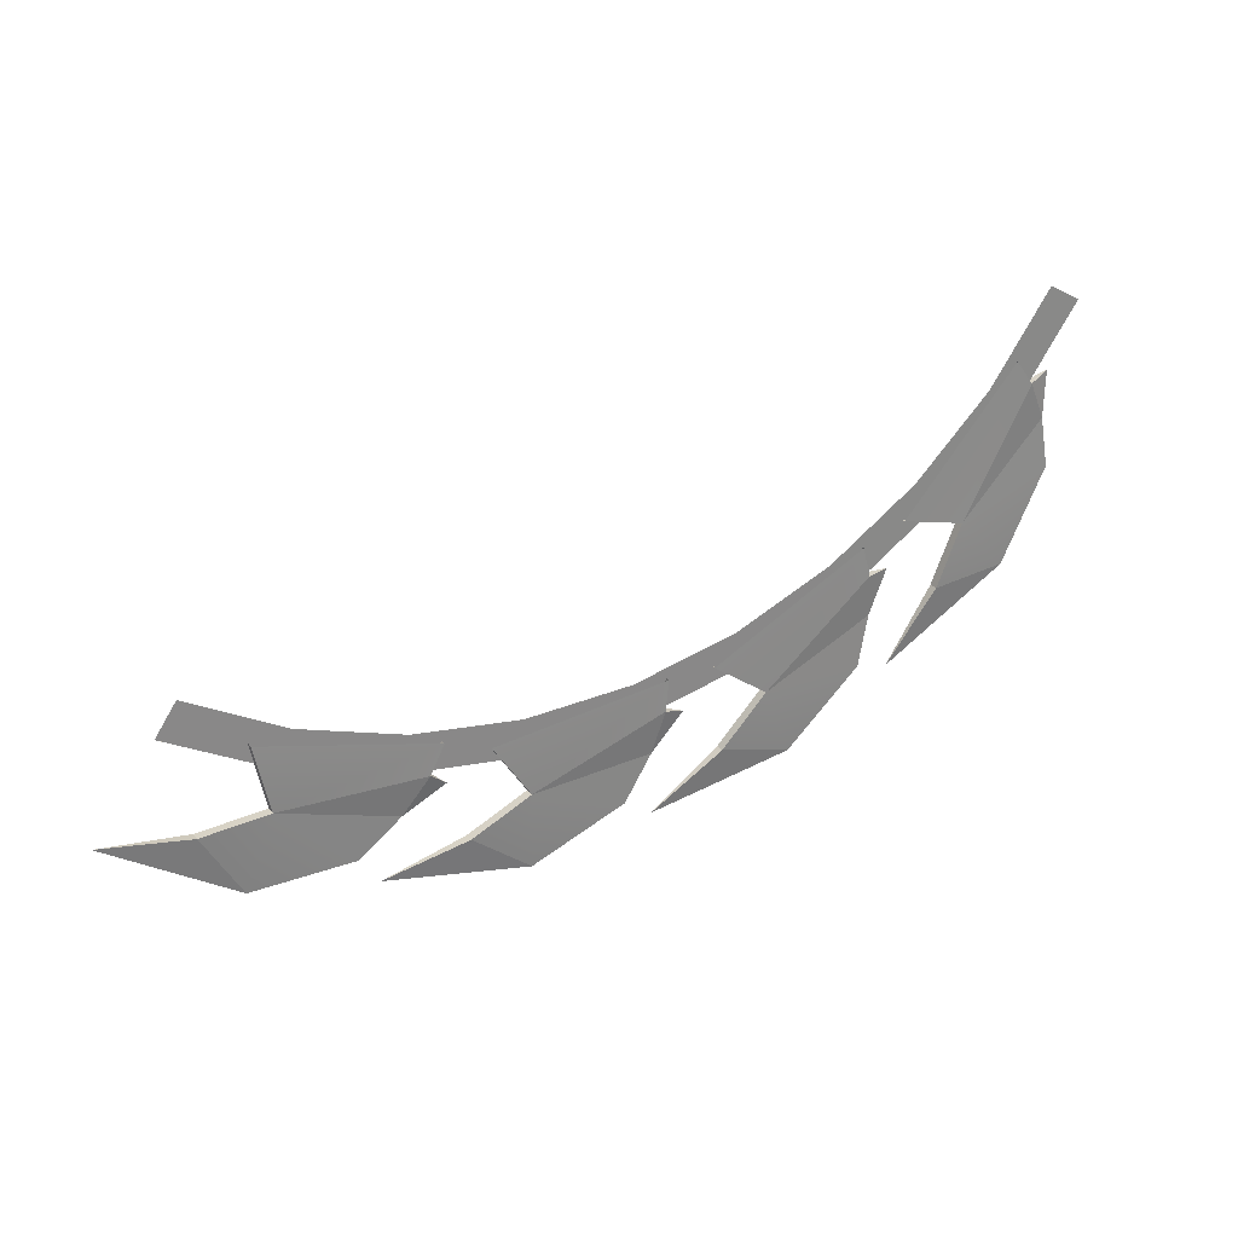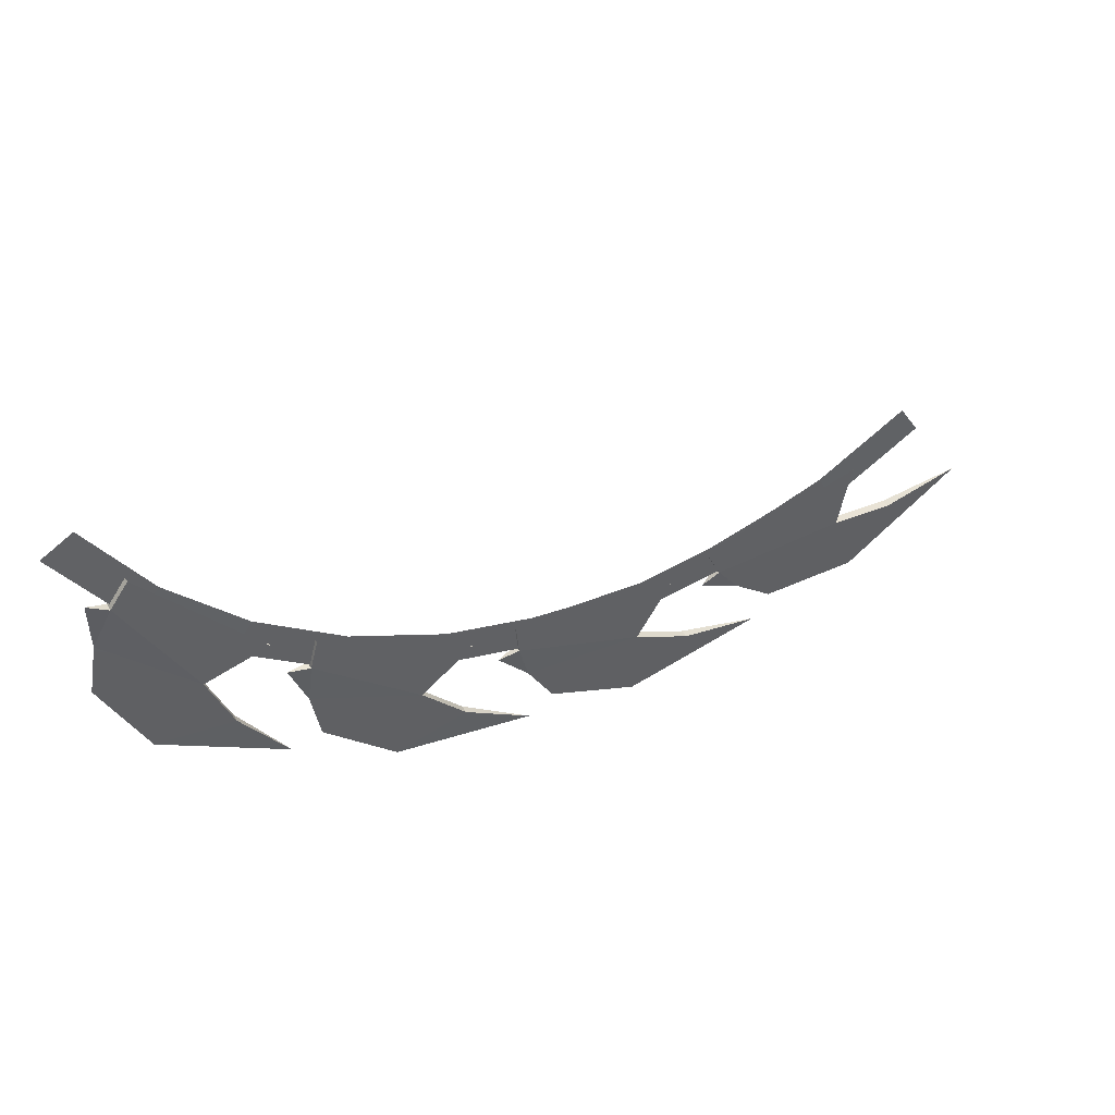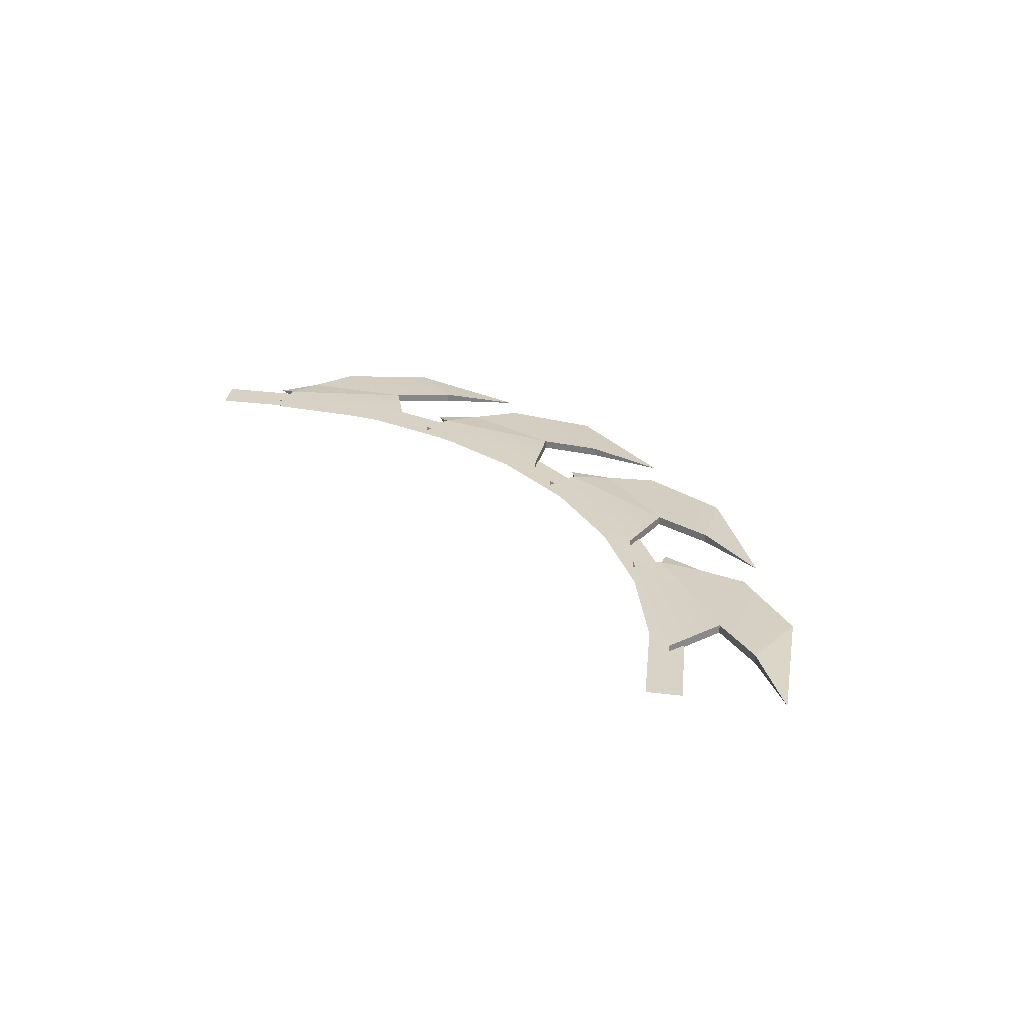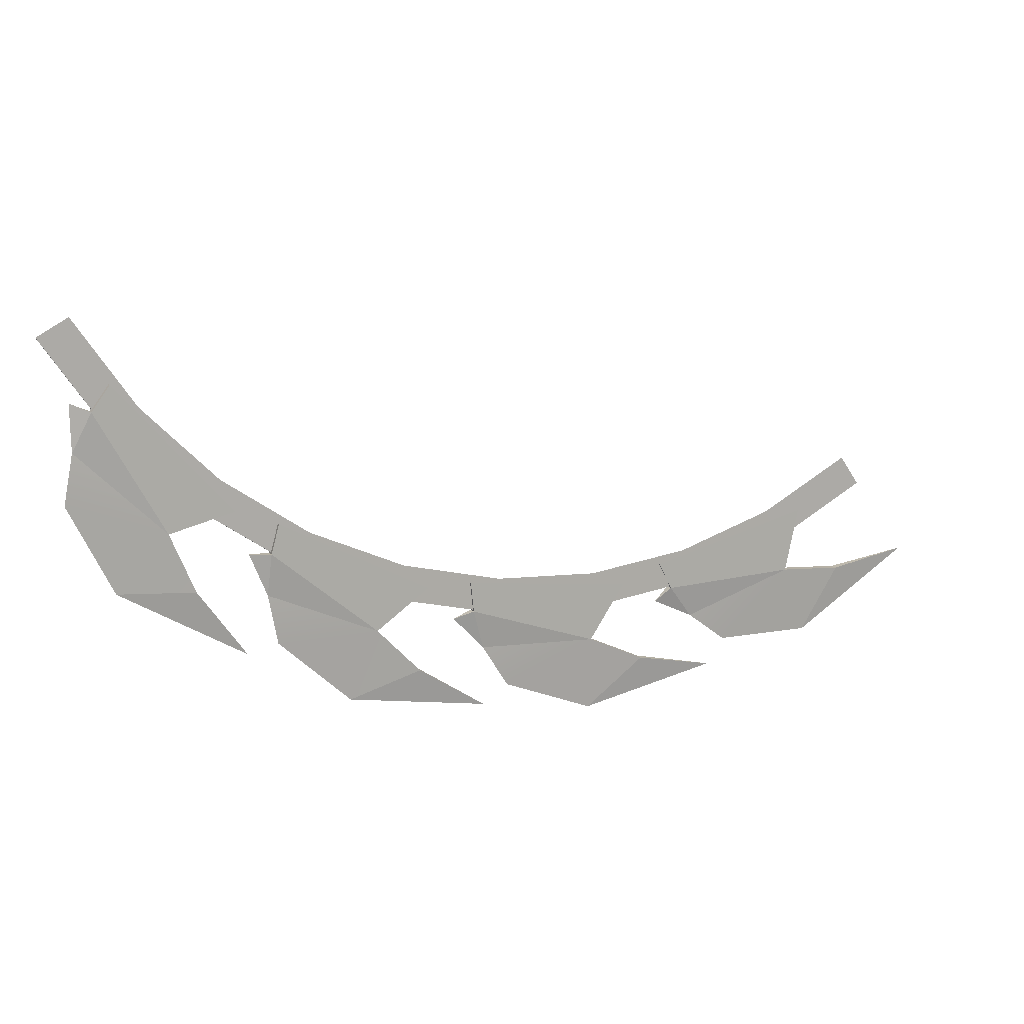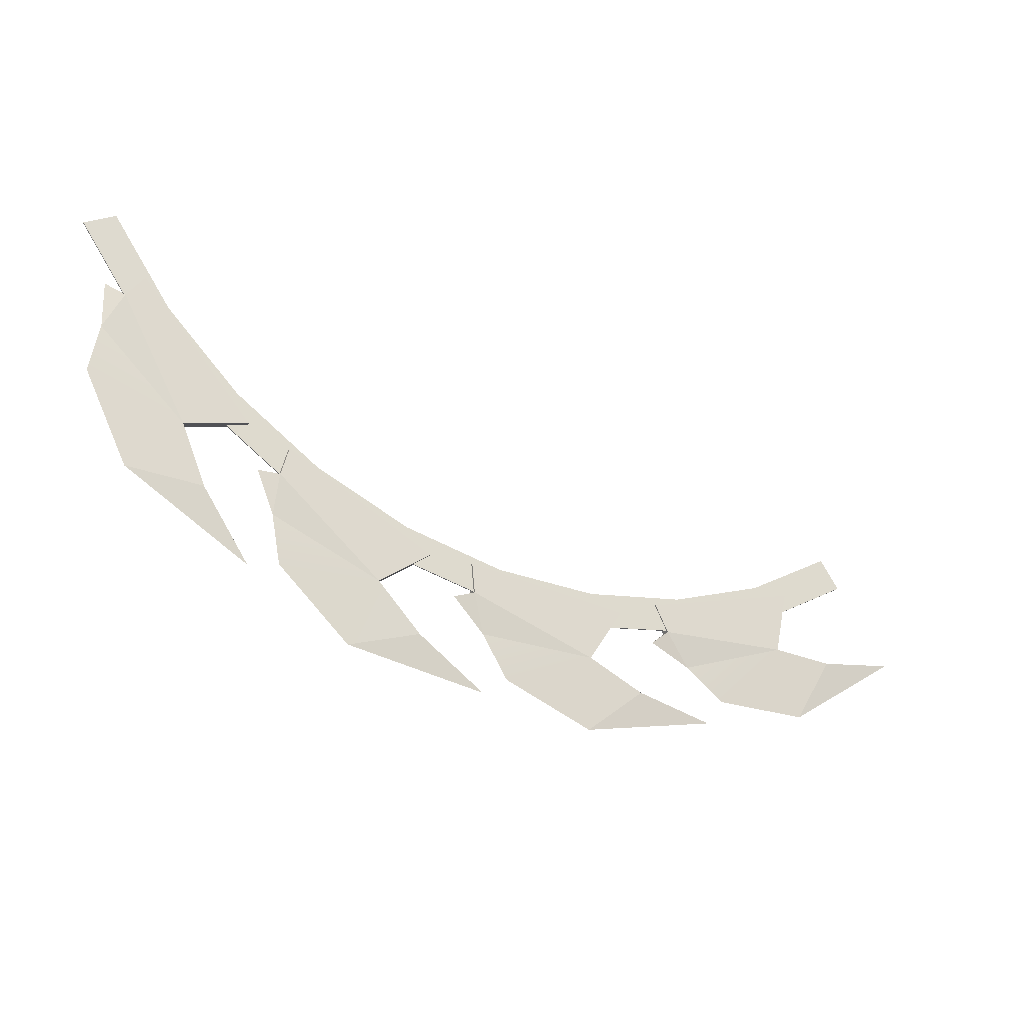
<metadata>
{"format":"obj","ext":"obj","renderer":"f3d","projection":"perspective","resolution":1024,"background":"white","views":[{"elev":27.5,"azim":150.7,"up":"+Z"},{"elev":42.4,"azim":-28.5,"up":"+Z"},{"elev":27.8,"azim":66.6,"up":"+Y"},{"elev":12.3,"azim":-22.5,"up":"+Z"},{"elev":-25.9,"azim":-28.3,"up":"+Z"}]}
</metadata>
<code>
g Eff_Corin_Attack_ExQTE_01_Weapon
v -0.1607 0.001313 -0.1875
v -0.1345 -5.479e-05 -0.1891
v -0.1175 0.00168 -0.2126
v -0.1664 -0.0006694 -0.1269
v -0.1431 -0.0002492 -0.1687
v -0.1728 0.0008909 -0.1399
v -0.1345 -5.479e-05 -0.1891
v -0.1345 0.002912 -0.1891
v -0.1175 0.00168 -0.2126
v -0.1732 0.0007637 -0.1239
v -0.1664 0.002297 -0.1269
v -0.1664 -0.0006694 -0.1269
v -0.1345 0.002912 -0.1891
v -0.1431 -0.0002492 -0.1687
v -0.1431 0.002717 -0.1687
v -0.1431 -0.0002492 -0.1687
v -0.1345 0.002912 -0.1891
v -0.1345 -5.479e-05 -0.1891
v -0.1602 0.002255 -0.1184
v -0.1664 -0.0006694 -0.1269
v -0.1664 0.002297 -0.1269
v -0.1664 -0.0006694 -0.1269
v -0.1602 0.002255 -0.1184
v -0.1602 -0.0007114 -0.1185
v -0.1431 0.002717 -0.1687
v -0.1209 -0.0002074 -0.1629
v -0.1209 0.002759 -0.1629
v -0.1209 -0.0002074 -0.1629
v -0.1431 0.002717 -0.1687
v -0.1431 -0.0002492 -0.1687
v -0.1607 0.001313 -0.1875
v -0.1175 0.00168 -0.2126
v -0.1345 0.002912 -0.1891
v -0.1728 0.0008909 -0.1399
v -0.1431 0.002717 -0.1687
v -0.1664 0.002297 -0.1269
v -0.1664 -0.0006694 -0.1269
v -0.1728 0.0008909 -0.1399
v -0.1732 0.0007637 -0.1239
v -0.1728 0.0008909 -0.1399
v -0.1664 0.002297 -0.1269
v -0.1732 0.0007637 -0.1239
v -0.08149 0.001982 -0.233
v -0.0565 0.0005339 -0.225
v -0.03211 0.002237 -0.2408
v -0.1088 -3.645e-05 -0.1786
v -0.0719 0.0003482 -0.2091
v -0.11 0.001555 -0.193
v -0.0565 0.0005339 -0.225
v -0.05651 0.0035 -0.225
v -0.03211 0.002237 -0.2408
v -0.1161 0.001415 -0.1782
v -0.1088 0.00293 -0.1786
v -0.1088 -3.645e-05 -0.1786
v -0.05651 0.0035 -0.225
v -0.0719 0.0003482 -0.2091
v -0.07191 0.003315 -0.2091
v -0.0719 0.0003482 -0.2091
v -0.05651 0.0035 -0.225
v -0.0565 0.0005339 -0.225
v -0.106 0.002861 -0.1685
v -0.1088 -3.645e-05 -0.1786
v -0.1088 0.00293 -0.1786
v -0.1088 -3.645e-05 -0.1786
v -0.106 0.002861 -0.1685
v -0.106 -0.0001052 -0.1685
v -0.07191 0.003315 -0.2091
v -0.05327 0.0003157 -0.1957
v -0.05328 0.003282 -0.1957
v -0.05327 0.0003157 -0.1957
v -0.07191 0.003315 -0.2091
v -0.0719 0.0003482 -0.2091
v -0.08149 0.001982 -0.233
v -0.03211 0.002237 -0.2408
v -0.05651 0.0035 -0.225
v -0.11 0.001555 -0.193
v -0.07191 0.003315 -0.2091
v -0.1088 0.00293 -0.1786
v -0.1088 -3.645e-05 -0.1786
v -0.11 0.001555 -0.193
v -0.1161 0.001415 -0.1782
v -0.11 0.001555 -0.193
v -0.1088 0.00293 -0.1786
v -0.1161 0.001415 -0.1782
v 0.008847 0.002445 -0.2468
v 0.02924 0.0009113 -0.2303
v 0.05768 0.002552 -0.2361
v -0.03628 0.0004627 -0.2059
v 0.009119 0.0007596 -0.221
v -0.03225 0.002071 -0.2198
v 0.02924 0.0009113 -0.2303
v 0.02923 0.003878 -0.2303
v 0.05768 0.002552 -0.2361
v -0.04328 0.001937 -0.2082
v -0.03629 0.003429 -0.2059
v -0.03628 0.0004627 -0.2059
v 0.02923 0.003878 -0.2303
v 0.009119 0.0007596 -0.221
v 0.009108 0.003726 -0.221
v 0.009119 0.0007596 -0.221
v 0.02923 0.003878 -0.2303
v 0.02924 0.0009113 -0.2303
v -0.03739 0.003343 -0.1955
v -0.03628 0.0004627 -0.2059
v -0.03629 0.003429 -0.2059
v -0.03628 0.0004627 -0.2059
v -0.03739 0.003343 -0.1955
v -0.03738 0.0003764 -0.1955
v 0.009108 0.003726 -0.221
v 0.02163 0.0006571 -0.2018
v 0.02162 0.003623 -0.2018
v 0.02163 0.0006571 -0.2018
v 0.009108 0.003726 -0.221
v 0.009119 0.0007596 -0.221
v 0.008847 0.002445 -0.2468
v 0.05768 0.002552 -0.2361
v 0.02923 0.003878 -0.2303
v -0.03225 0.002071 -0.2198
v 0.009108 0.003726 -0.221
v -0.03629 0.003429 -0.2059
v -0.03628 0.0004627 -0.2059
v -0.03225 0.002071 -0.2198
v -0.04328 0.001937 -0.2082
v -0.03225 0.002071 -0.2198
v -0.03629 0.003429 -0.2059
v -0.04328 0.001937 -0.2082
v 0.09804 0.002638 -0.2269
v 0.1111 0.001026 -0.2041
v 0.1397 0.002584 -0.1993
v 0.04117 0.0007602 -0.2051
v 0.08896 0.0009291 -0.2028
v 0.04996 0.002368 -0.2166
v 0.1111 0.001026 -0.2041
v 0.1111 0.003993 -0.2041
v 0.1397 0.002584 -0.1993
v 0.03548 0.002258 -0.2098
v 0.04115 0.003727 -0.2051
v 0.04117 0.0007602 -0.2051
v 0.1111 0.003993 -0.2041
v 0.08896 0.0009291 -0.2028
v 0.08895 0.003895 -0.2028
v 0.08896 0.0009291 -0.2028
v 0.1111 0.003993 -0.2041
v 0.1111 0.001026 -0.2041
v 0.03636 0.003634 -0.1958
v 0.04117 0.0007602 -0.2051
v 0.04115 0.003727 -0.2051
v 0.04117 0.0007602 -0.2051
v 0.03636 0.003634 -0.1958
v 0.03637 0.0006681 -0.1958
v 0.08895 0.003895 -0.2028
v 0.09365 0.0007706 -0.1803
v 0.09364 0.003737 -0.1803
v 0.09365 0.0007706 -0.1803
v 0.08895 0.003895 -0.2028
v 0.08896 0.0009291 -0.2028
v 0.09804 0.002638 -0.2269
v 0.1397 0.002584 -0.1993
v 0.1111 0.003993 -0.2041
v 0.04996 0.002368 -0.2166
v 0.08895 0.003895 -0.2028
v 0.04115 0.003727 -0.2051
v 0.04117 0.0007602 -0.2051
v 0.04996 0.002368 -0.2166
v 0.03548 0.002258 -0.2098
v 0.04996 0.002368 -0.2166
v 0.04115 0.003727 -0.2051
v 0.03548 0.002258 -0.2098
v -0.1824 0.001217 -0.1026
v -0.151 0.001128 -0.1265
v -0.1604 0.001191 -0.1344
v -0.1717 0.001153 -0.09659
v -0.1604 0.001191 -0.1344
v -0.1252 0.001107 -0.1521
v -0.133 0.001168 -0.1615
v -0.151 0.001128 -0.1265
v -0.133 0.001168 -0.1615
v -0.09511 0.00109 -0.1725
v -0.101 0.00115 -0.1832
v -0.1252 0.001107 -0.1521
v -0.101 0.00115 -0.1832
v -0.06178 0.001079 -0.187
v -0.06561 0.001138 -0.1987
v -0.09511 0.00109 -0.1725
v -0.06561 0.001138 -0.1987
v -0.02635 0.001073 -0.1952
v -0.02798 0.001132 -0.2073
v -0.06178 0.001079 -0.187
v -0.02798 0.001132 -0.2073
v 0.009981 0.001073 -0.1967
v 0.0106 0.001132 -0.2089
v -0.02635 0.001073 -0.1952
v 0.0106 0.001132 -0.2089
v 0.04597 0.001079 -0.1915
v 0.04882 0.001138 -0.2034
v 0.009981 0.001073 -0.1967
v 0.04882 0.001138 -0.2034
v 0.08039 0.00109 -0.1798
v 0.08538 0.00115 -0.191
v 0.04597 0.001079 -0.1915
v 0.08538 0.00115 -0.191
v 0.1121 0.001106 -0.162
v 0.119 0.001168 -0.1721
v 0.08039 0.00109 -0.1798
v -0.151 0.001558 -0.1266
v -0.1823 0.001511 -0.1027
v -0.1604 0.001484 -0.1344
v -0.1717 0.001583 -0.09667
v -0.1252 0.001537 -0.1522
v -0.1604 0.001484 -0.1344
v -0.133 0.001462 -0.1616
v -0.151 0.001558 -0.1266
v -0.0951 0.00152 -0.1726
v -0.133 0.001462 -0.1616
v -0.101 0.001444 -0.1833
v -0.1252 0.001537 -0.1522
v -0.06178 0.001509 -0.1871
v -0.101 0.001444 -0.1833
v -0.06561 0.001432 -0.1987
v -0.0951 0.00152 -0.1726
v -0.02635 0.001503 -0.1953
v -0.06561 0.001432 -0.1987
v -0.02798 0.001426 -0.2074
v -0.06178 0.001509 -0.1871
v 0.009977 0.001503 -0.1968
v -0.02798 0.001426 -0.2074
v 0.0106 0.001425 -0.209
v -0.02635 0.001503 -0.1953
v 0.04596 0.001508 -0.1916
v 0.0106 0.001425 -0.209
v 0.04882 0.001432 -0.2035
v 0.009977 0.001503 -0.1968
v 0.08038 0.00152 -0.1799
v 0.04882 0.001432 -0.2035
v 0.08537 0.001444 -0.191
v 0.04596 0.001508 -0.1916
v 0.1121 0.001536 -0.1621
v 0.08537 0.001444 -0.191
v 0.119 0.001461 -0.1721
v 0.08038 0.00152 -0.1799
v -0.1823 0.001511 -0.1027
v -0.1604 0.001191 -0.1344
v -0.1604 0.001484 -0.1344
v -0.1824 0.001217 -0.1026
v -0.1604 0.001484 -0.1344
v -0.133 0.001168 -0.1615
v -0.133 0.001462 -0.1616
v -0.1604 0.001191 -0.1344
v -0.133 0.001462 -0.1616
v -0.101 0.00115 -0.1832
v -0.101 0.001444 -0.1833
v -0.133 0.001168 -0.1615
v -0.101 0.001444 -0.1833
v -0.06561 0.001138 -0.1987
v -0.06561 0.001432 -0.1987
v -0.101 0.00115 -0.1832
v -0.06561 0.001432 -0.1987
v -0.02798 0.001132 -0.2073
v -0.02798 0.001426 -0.2074
v -0.06561 0.001138 -0.1987
v -0.02798 0.001426 -0.2074
v 0.0106 0.001132 -0.2089
v 0.0106 0.001425 -0.209
v -0.02798 0.001132 -0.2073
v 0.0106 0.001425 -0.209
v 0.04882 0.001138 -0.2034
v 0.04882 0.001432 -0.2035
v 0.0106 0.001132 -0.2089
v 0.04882 0.001432 -0.2035
v 0.08538 0.00115 -0.191
v 0.08537 0.001444 -0.191
v 0.04882 0.001138 -0.2034
v 0.08537 0.001444 -0.191
v 0.119 0.001168 -0.1721
v 0.119 0.001461 -0.1721
v 0.08538 0.00115 -0.191
v -0.1664 -0.0006694 -0.1269
v -0.1209 -0.0002074 -0.1629
v -0.1431 -0.0002492 -0.1687
v -0.1602 -0.0007114 -0.1185
v -0.1607 0.001313 -0.1875
v -0.1431 -0.0002492 -0.1687
v -0.1345 -5.479e-05 -0.1891
v -0.176 0.001013 -0.157
v -0.1728 0.0008909 -0.1399
v -0.176 0.001013 -0.157
v -0.1431 0.002717 -0.1687
v -0.1728 0.0008909 -0.1399
v -0.1607 0.001313 -0.1875
v -0.1345 0.002912 -0.1891
v -0.1602 0.002255 -0.1184
v -0.1664 0.002297 -0.1269
v -0.1209 0.002759 -0.1629
v -0.1088 -3.645e-05 -0.1786
v -0.05327 0.0003157 -0.1957
v -0.0719 0.0003482 -0.2091
v -0.106 -0.0001052 -0.1685
v -0.08149 0.001982 -0.233
v -0.0719 0.0003482 -0.2091
v -0.0565 0.0005339 -0.225
v -0.1068 0.001702 -0.2101
v -0.11 0.001555 -0.193
v -0.1068 0.001702 -0.2101
v -0.07191 0.003315 -0.2091
v -0.11 0.001555 -0.193
v -0.08149 0.001982 -0.233
v -0.05651 0.0035 -0.225
v -0.106 0.002861 -0.1685
v -0.1088 0.00293 -0.1786
v -0.05328 0.003282 -0.1957
v -0.03628 0.0004627 -0.2059
v 0.02163 0.0006571 -0.2018
v 0.009119 0.0007596 -0.221
v -0.03738 0.0003764 -0.1955
v 0.008847 0.002445 -0.2468
v 0.009119 0.0007596 -0.221
v 0.02924 0.0009113 -0.2303
v -0.02302 0.002223 -0.2345
v -0.03225 0.002071 -0.2198
v -0.02302 0.002223 -0.2345
v 0.009108 0.003726 -0.221
v -0.03225 0.002071 -0.2198
v 0.008847 0.002445 -0.2468
v 0.02923 0.003878 -0.2303
v -0.03739 0.003343 -0.1955
v -0.03629 0.003429 -0.2059
v 0.02162 0.003623 -0.2018
v 0.04117 0.0007602 -0.2051
v 0.09365 0.0007706 -0.1803
v 0.08896 0.0009291 -0.2028
v 0.03637 0.0006681 -0.1958
v 0.09804 0.002638 -0.2269
v 0.08896 0.0009291 -0.2028
v 0.1111 0.001026 -0.2041
v 0.06389 0.002505 -0.227
v 0.04996 0.002368 -0.2166
v 0.06389 0.002505 -0.227
v 0.08895 0.003895 -0.2028
v 0.04996 0.002368 -0.2166
v 0.09804 0.002638 -0.2269
v 0.1111 0.003993 -0.2041
v 0.03636 0.003634 -0.1958
v 0.04115 0.003727 -0.2051
v 0.09364 0.003737 -0.1803
g Eff_Corin_Attack_ExQTE_01_Weapon_0
f 3 2 1
f 6 5 4
f 9 8 7
f 12 11 10
f 15 14 13
f 18 17 16
f 21 20 19
f 24 23 22
f 27 26 25
f 30 29 28
f 33 32 31
f 36 35 34
f 39 38 37
f 42 41 40
f 45 44 43
f 48 47 46
f 51 50 49
f 54 53 52
f 57 56 55
f 60 59 58
f 63 62 61
f 66 65 64
f 69 68 67
f 72 71 70
f 75 74 73
f 78 77 76
f 81 80 79
f 84 83 82
f 87 86 85
f 90 89 88
f 93 92 91
f 96 95 94
f 99 98 97
f 102 101 100
f 105 104 103
f 108 107 106
f 111 110 109
f 114 113 112
f 117 116 115
f 120 119 118
f 123 122 121
f 126 125 124
f 129 128 127
f 132 131 130
f 135 134 133
f 138 137 136
f 141 140 139
f 144 143 142
f 147 146 145
f 150 149 148
f 153 152 151
f 156 155 154
f 159 158 157
f 162 161 160
f 165 164 163
f 168 167 166
f 171 170 169
f 172 169 170
f 175 174 173
f 176 173 174
f 179 178 177
f 180 177 178
f 183 182 181
f 184 181 182
f 187 186 185
f 188 185 186
f 191 190 189
f 192 189 190
f 195 194 193
f 196 193 194
f 199 198 197
f 200 197 198
f 203 202 201
f 204 201 202
f 207 206 205
f 208 205 206
f 211 210 209
f 212 209 210
f 215 214 213
f 216 213 214
f 219 218 217
f 220 217 218
f 223 222 221
f 224 221 222
f 227 226 225
f 228 225 226
f 231 230 229
f 232 229 230
f 235 234 233
f 236 233 234
f 239 238 237
f 240 237 238
f 243 242 241
f 244 241 242
f 247 246 245
f 248 245 246
f 251 250 249
f 252 249 250
f 255 254 253
f 256 253 254
f 259 258 257
f 260 257 258
f 263 262 261
f 264 261 262
f 267 266 265
f 268 265 266
f 271 270 269
f 272 269 270
f 275 274 273
f 276 273 274
f 279 278 277
f 280 277 278
f 283 282 281
f 284 281 282
f 284 282 285
f 288 287 286
f 286 287 289
f 290 289 287
f 292 291 287
f 293 287 291
f 296 295 294
f 297 294 295
f 300 299 298
f 301 298 299
f 301 299 302
f 305 304 303
f 303 304 306
f 307 306 304
f 309 308 304
f 310 304 308
f 313 312 311
f 314 311 312
f 317 316 315
f 318 315 316
f 318 316 319
f 322 321 320
f 320 321 323
f 324 323 321
f 326 325 321
f 327 321 325
f 330 329 328
f 331 328 329
f 334 333 332
f 335 332 333
f 335 333 336
f 339 338 337
f 337 338 340
f 341 340 338
f 343 342 338
f 344 338 342

</code>
